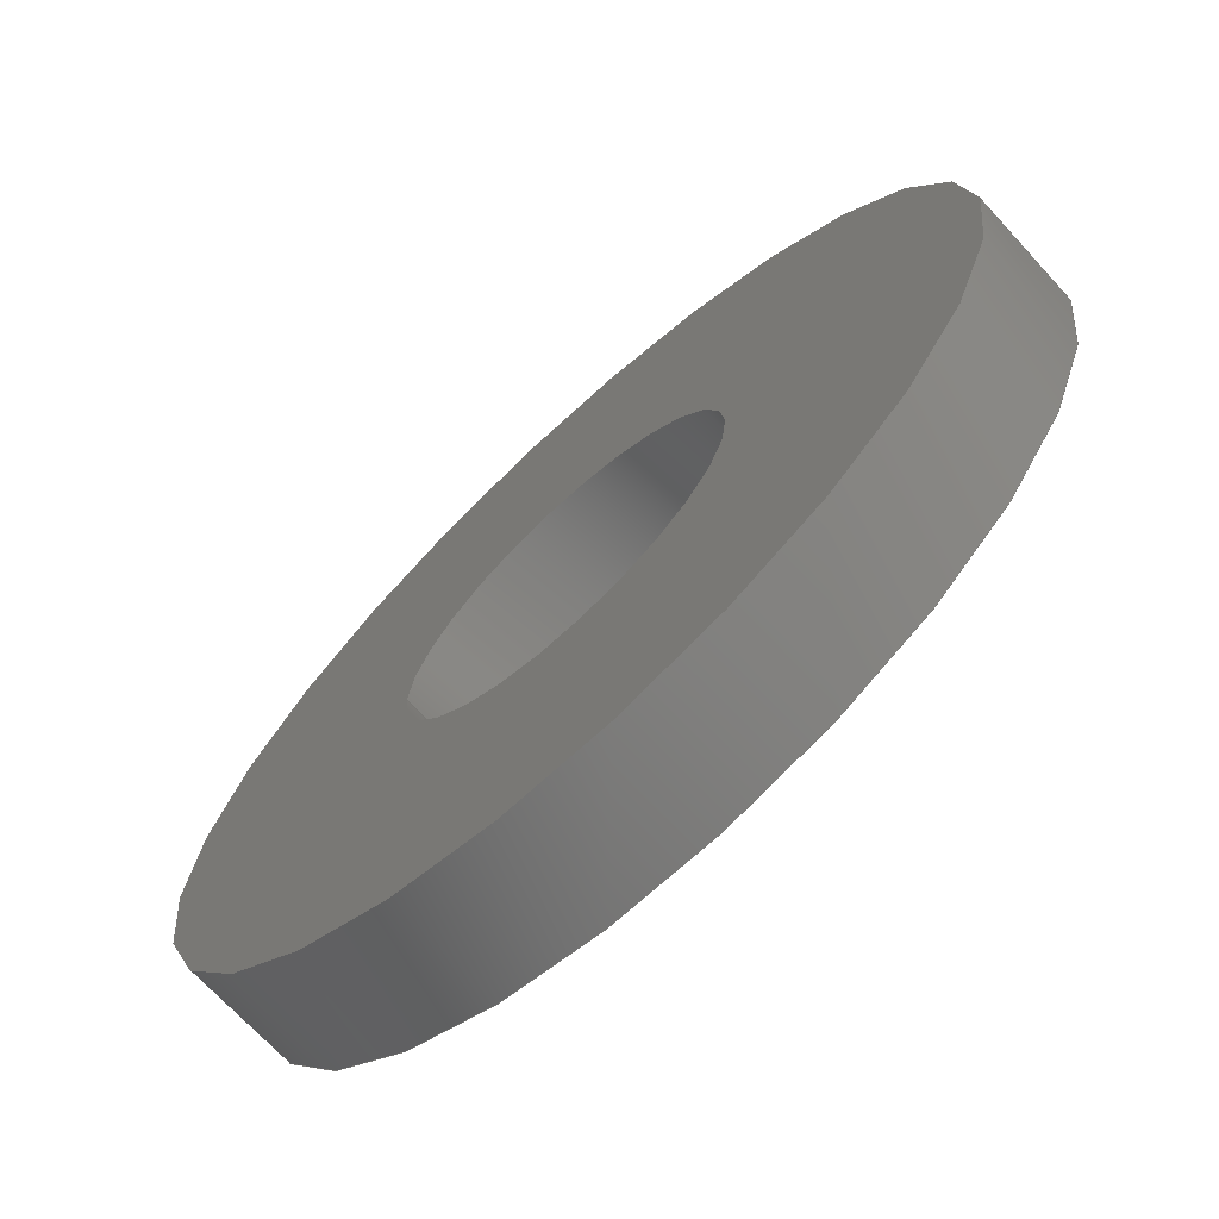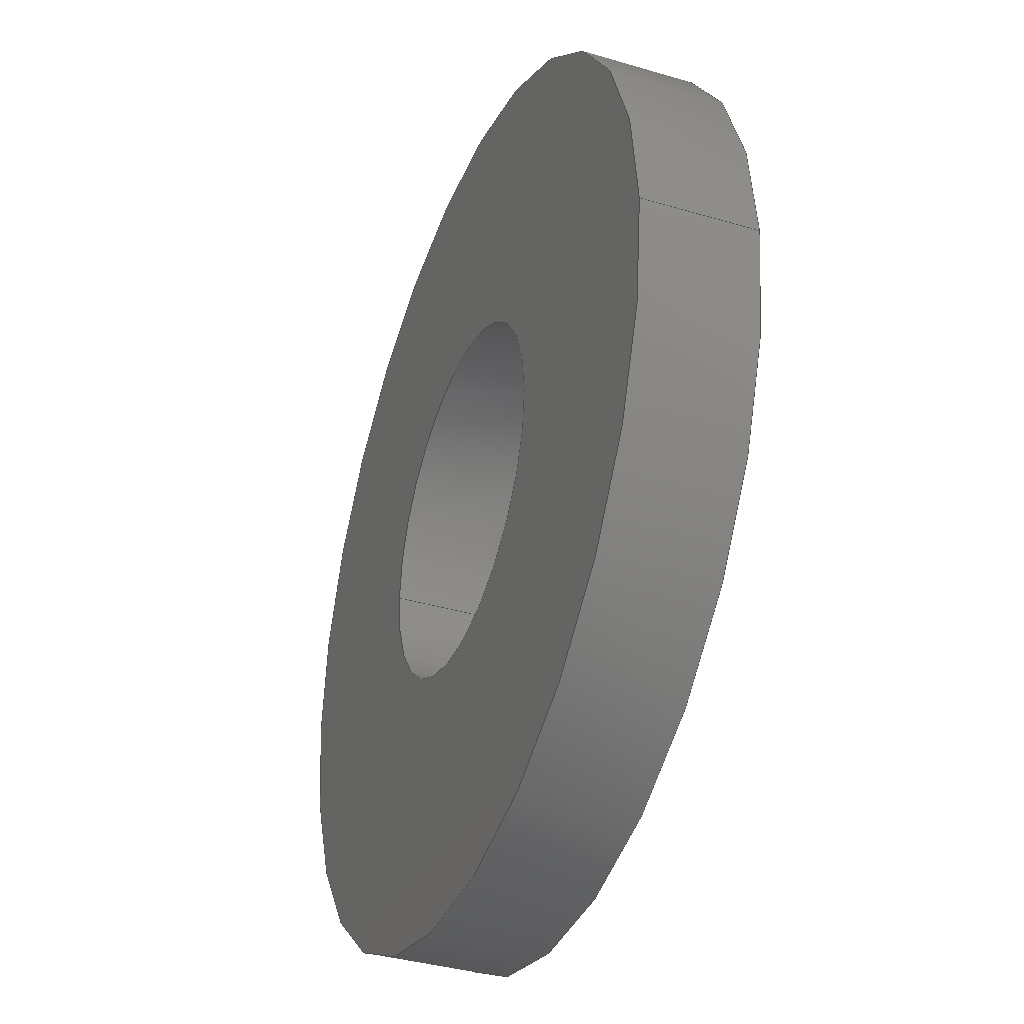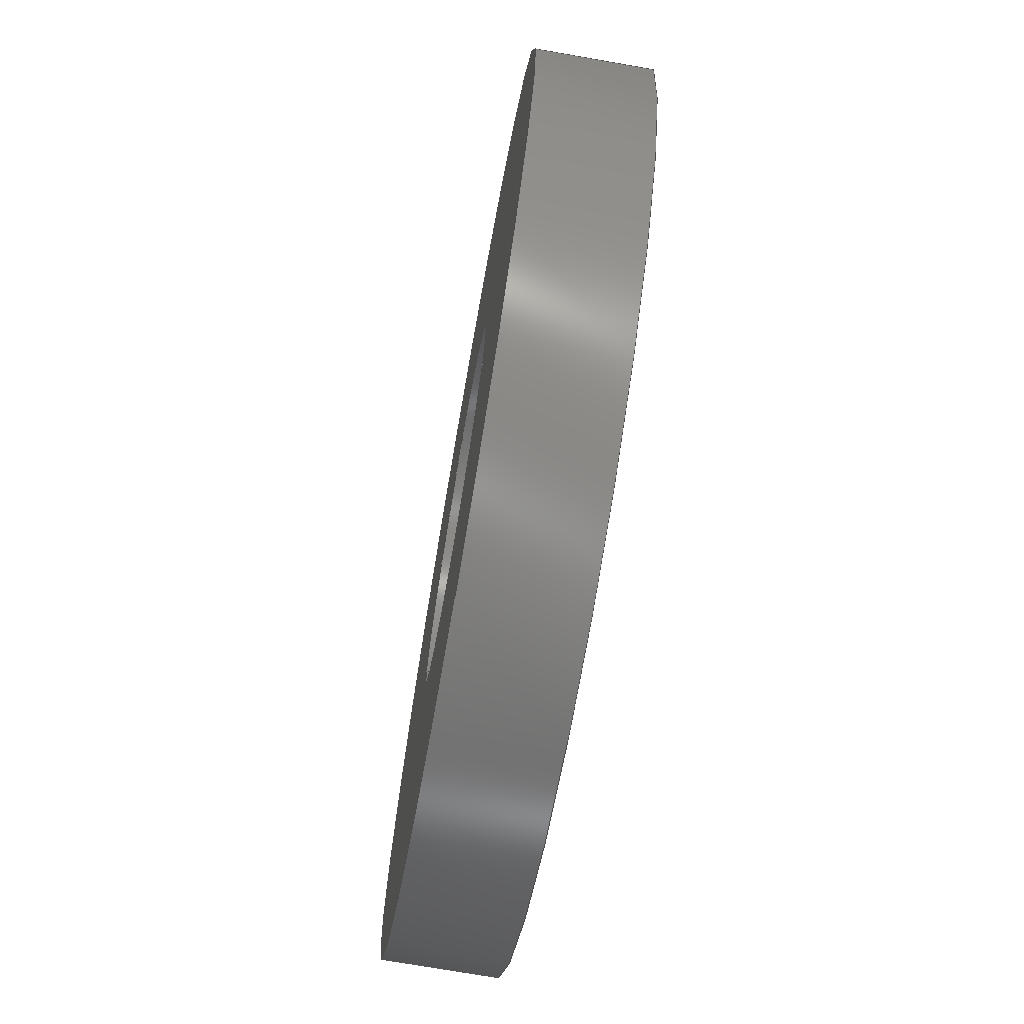
<metadata>
{"format":"step","ext":"step","renderer":"f3d","projection":"perspective","resolution":1024,"background":"white","views":[{"elev":-70.5,"azim":42.6,"up":"+Y"},{"elev":-37.2,"azim":-110.9,"up":"+Y"},{"elev":-73.3,"azim":-99.9,"up":"+Y"}]}
</metadata>
<code>
ISO-10303-21;
DATA;
#1 = DIRECTION ( 'NONE',  ( 1, 0, 0 ) ) ;
#2 = ADVANCED_FACE ( 'NONE', ( #237, #97 ), #135, .F. ) ;
#3 = DIRECTION ( 'NONE',  ( 1, 0, 0 ) ) ;
#4 = ORIENTED_EDGE ( 'NONE', *, *, #47, .T. ) ;
#5 = EDGE_LOOP ( 'NONE', ( #185, #4, #144, #149 ) ) ;
#6 = EDGE_CURVE ( 'NONE', #52, #199, #156, .T. ) ;
#7 = ORIENTED_EDGE ( 'NONE', *, *, #218, .F. ) ;
#8 = DATE_AND_TIME ( #21, #103 ) ;
#9 = LOCAL_TIME ( 10, 24, 2, #64 ) ;
#10 = ORIENTED_EDGE ( 'NONE', *, *, #139, .F. ) ;
#11 = CARTESIAN_POINT ( 'NONE',  ( -4, 0, 0 ) ) ;
#12 = CC_DESIGN_DATE_AND_TIME_ASSIGNMENT ( #35, #124, ( #220 ) ) ;
#13 = ADVANCED_FACE ( 'NONE', ( #160 ), #24, .T. ) ;
#14 = DIRECTION ( 'NONE',  ( 0, 0, 1 ) ) ;
#15 = CALENDAR_DATE ( 2019, 5, 12 ) ;
#16 =( GEOMETRIC_REPRESENTATION_CONTEXT ( 3 ) GLOBAL_UNCERTAINTY_ASSIGNED_CONTEXT ( ( #70 ) ) GLOBAL_UNIT_ASSIGNED_CONTEXT ( ( #69, #95, #50 ) ) REPRESENTATION_CONTEXT ( 'NONE', 'WORKASPACE' ) );
#17 = EDGE_CURVE ( 'NONE', #126, #80, #96, .T. ) ;
#18 = LINE ( 'NONE', #138, #243 ) ;
#19 = AXIS2_PLACEMENT_3D ( 'NONE', #127, #14, #142 ) ;
#20 = FACE_BOUND ( 'NONE', #106, .T. ) ;
#21 = CALENDAR_DATE ( 2019, 5, 12 ) ;
#22 = CC_DESIGN_PERSON_AND_ORGANIZATION_ASSIGNMENT ( #92, #227, ( #220 ) ) ;
#23 = CIRCLE ( 'NONE', #188, 1.6 ) ;
#24 = CYLINDRICAL_SURFACE ( 'NONE', #222, 4 ) ;
#25 = ORIENTED_EDGE ( 'NONE', *, *, #87, .T. ) ;
#26 = DIRECTION ( 'NONE',  ( 0, 0, 1 ) ) ;
#27 = APPROVAL_DATE_TIME ( #8, #196 ) ;
#28 = EDGE_CURVE ( 'NONE', #76, #137, #18, .T. ) ;
#29 = FACE_OUTER_BOUND ( 'NONE', #129, .T. ) ;
#30 = CARTESIAN_POINT ( 'NONE',  ( 0, 0, 0 ) ) ;
#31 = ADVANCED_FACE ( 'NONE', ( #246 ), #130, .F. ) ;
#32 = CARTESIAN_POINT ( 'NONE',  ( 1.6, 1.959e-16, 0 ) ) ;
#33 = CC_DESIGN_PERSON_AND_ORGANIZATION_ASSIGNMENT ( #217, #117, ( #179 ) ) ;
#34 = ORGANIZATION ( 'UNSPECIFIED', 'UNSPECIFIED', '' ) ;
#35 = DATE_AND_TIME ( #61, #148 ) ;
#36 = PERSON_AND_ORGANIZATION ( #223, #34 ) ;
#37 = PRODUCT_RELATED_PRODUCT_CATEGORY ( 'detail', '', ( #200 ) ) ;
#38 = EDGE_LOOP ( 'NONE', ( #122, #58 ) ) ;
#39 = CIRCLE ( 'NONE', #174, 1.6 ) ;
#40 = ORIENTED_EDGE ( 'NONE', *, *, #17, .T. ) ;
#41 = DESIGN_CONTEXT ( 'detailed design', #74, 'design' ) ;
#42 = ORIENTED_EDGE ( 'NONE', *, *, #28, .F. ) ;
#43 = CARTESIAN_POINT ( 'NONE',  ( 0, 0, 1 ) ) ;
#44 = DIRECTION ( 'NONE',  ( -1, 0, 0 ) ) ;
#45 = CARTESIAN_POINT ( 'NONE',  ( 0, 0, 0 ) ) ;
#46 = CC_DESIGN_PERSON_AND_ORGANIZATION_ASSIGNMENT ( #172, #114, ( #200 ) ) ;
#47 = EDGE_CURVE ( 'NONE', #126, #206, #68, .T. ) ;
#48 = CARTESIAN_POINT ( 'NONE',  ( 0, 0, 0 ) ) ;
#49 = CIRCLE ( 'NONE', #19, 4 ) ;
#50 =( NAMED_UNIT ( * ) SI_UNIT ( $, .STERADIAN. ) SOLID_ANGLE_UNIT ( ) );
#51 = AXIS2_PLACEMENT_3D ( 'NONE', #189, #107, #141 ) ;
#52 = VERTEX_POINT ( 'NONE', #120 ) ;
#53 = LOCAL_TIME ( 10, 24, 2, #197 ) ;
#54 = DATE_TIME_ROLE ( 'creation_date' ) ;
#55 = CIRCLE ( 'NONE', #102, 4 ) ;
#56 = APPROVAL_ROLE ( '' ) ;
#57 = DIRECTION ( 'NONE',  ( 1, 0, 0 ) ) ;
#58 = ORIENTED_EDGE ( 'NONE', *, *, #166, .T. ) ;
#59 = DIRECTION ( 'NONE',  ( 0, 0, 1 ) ) ;
#60 = DIRECTION ( 'NONE',  ( -0, -0, -1 ) ) ;
#61 = CALENDAR_DATE ( 2019, 5, 12 ) ;
#62 = DIRECTION ( 'NONE',  ( -1, 0, 0 ) ) ;
#63 = CARTESIAN_POINT ( 'NONE',  ( 0, 0, 1 ) ) ;
#64 = COORDINATED_UNIVERSAL_TIME_OFFSET ( 6, 0, .BEHIND. ) ;
#65 = CARTESIAN_POINT ( 'NONE',  ( 0, 0, 1 ) ) ;
#66 = APPLICATION_PROTOCOL_DEFINITION ( 'international standard', 'config_control_design', 1994, #161 ) ;
#67 = EDGE_LOOP ( 'NONE', ( #167, #145 ) ) ;
#68 = LINE ( 'NONE', #78, #81 ) ;
#69 =( LENGTH_UNIT ( ) NAMED_UNIT ( * ) SI_UNIT ( .MILLI., .METRE. ) );
#70 = UNCERTAINTY_MEASURE_WITH_UNIT (LENGTH_MEASURE( 1e-05 ), #69, 'distance_accuracy_value', 'NONE');
#71 = MECHANICAL_CONTEXT ( 'NONE', #161, 'mechanical' ) ;
#72 = CC_DESIGN_PERSON_AND_ORGANIZATION_ASSIGNMENT ( #198, #131, ( #158 ) ) ;
#73 = APPROVAL_DATE_TIME ( #240, #110 ) ;
#74 = APPLICATION_CONTEXT ( 'configuration controlled 3d designs of mechanical parts and assemblies' ) ;
#75 = APPROVAL ( #207, 'UNSPECIFIED' ) ;
#76 = VERTEX_POINT ( 'NONE', #150 ) ;
#77 = AXIS2_PLACEMENT_3D ( 'NONE', #48, #234, #3 ) ;
#78 = CARTESIAN_POINT ( 'NONE',  ( 1.6, 1.959e-16, 1 ) ) ;
#79 = CARTESIAN_POINT ( 'NONE',  ( 0, 0, 1 ) ) ;
#80 = VERTEX_POINT ( 'NONE', #82 ) ;
#81 = VECTOR ( 'NONE', #60, 1000 ) ;
#82 = CARTESIAN_POINT ( 'NONE',  ( -1.6, 0, 1 ) ) ;
#83 = COORDINATED_UNIVERSAL_TIME_OFFSET ( 6, 0, .BEHIND. ) ;
#84 = ADVANCED_FACE ( 'NONE', ( #190, #20 ), #203, .T. ) ;
#85 = CLOSED_SHELL ( 'NONE', ( #31, #13, #84, #2, #109, #249 ) ) ;
#86 = DIRECTION ( 'NONE',  ( 0, 0, 1 ) ) ;
#87 = EDGE_CURVE ( 'NONE', #199, #137, #125, .T. ) ;
#88 = DIRECTION ( 'NONE',  ( 0, 0, 1 ) ) ;
#89 = COORDINATED_UNIVERSAL_TIME_OFFSET ( 6, 0, .BEHIND. ) ;
#90 = SECURITY_CLASSIFICATION_LEVEL ( 'unclassified' ) ;
#91 = CARTESIAN_POINT ( 'NONE',  ( 0, 0, 0 ) ) ;
#92 = PERSON_AND_ORGANIZATION ( #223, #34 ) ;
#93 = EDGE_CURVE ( 'NONE', #206, #151, #23, .T. ) ;
#94 = CC_DESIGN_SECURITY_CLASSIFICATION ( #220, ( #179 ) ) ;
#95 =( NAMED_UNIT ( * ) PLANE_ANGLE_UNIT ( ) SI_UNIT ( $, .RADIAN. ) );
#96 = CIRCLE ( 'NONE', #192, 1.6 ) ;
#97 = FACE_BOUND ( 'NONE', #67, .T. ) ;
#98 = ADVANCED_BREP_SHAPE_REPRESENTATION ( '95610A330', ( #191, #77 ), #16 ) ;
#99 = PERSON_AND_ORGANIZATION ( #223, #34 ) ;
#100 = AXIS2_PLACEMENT_3D ( 'NONE', #136, #104, #152 ) ;
#101 = CALENDAR_DATE ( 2019, 5, 12 ) ;
#102 = AXIS2_PLACEMENT_3D ( 'NONE', #63, #231, #143 ) ;
#103 = LOCAL_TIME ( 10, 24, 2, #89 ) ;
#104 = DIRECTION ( 'NONE',  ( 0, 0, 1 ) ) ;
#105 = CYLINDRICAL_SURFACE ( 'NONE', #178, 4 ) ;
#106 = EDGE_LOOP ( 'NONE', ( #176, #147 ) ) ;
#107 = DIRECTION ( 'NONE',  ( 0, 0, 1 ) ) ;
#108 = CARTESIAN_POINT ( 'NONE',  ( 4, 4.899e-16, 0 ) ) ;
#109 = ADVANCED_FACE ( 'NONE', ( #29 ), #105, .T. ) ;
#110 = APPROVAL ( #168, 'UNSPECIFIED' ) ;
#111 = EDGE_LOOP ( 'NONE', ( #235, #248, #193, #216 ) ) ;
#112 = PERSON_AND_ORGANIZATION ( #223, #34 ) ;
#113 = CC_DESIGN_APPROVAL ( #75, ( #220 ) ) ;
#114 = PERSON_AND_ORGANIZATION_ROLE ( 'design_owner' ) ;
#115 = LINE ( 'NONE', #123, #213 ) ;
#116 = ORIENTED_EDGE ( 'NONE', *, *, #87, .F. ) ;
#117 = PERSON_AND_ORGANIZATION_ROLE ( 'creator' ) ;
#118 = CC_DESIGN_APPROVAL ( #110, ( #158 ) ) ;
#119 = EDGE_LOOP ( 'NONE', ( #116, #7 ) ) ;
#120 = CARTESIAN_POINT ( 'NONE',  ( -4, 0, 1 ) ) ;
#121 = CARTESIAN_POINT ( 'NONE',  ( -4, 0, 1 ) ) ;
#122 = ORIENTED_EDGE ( 'NONE', *, *, #139, .T. ) ;
#123 = CARTESIAN_POINT ( 'NONE',  ( -1.6, 0, 1 ) ) ;
#124 = DATE_TIME_ROLE ( 'classification_date' ) ;
#125 = CIRCLE ( 'NONE', #169, 4 ) ;
#126 = VERTEX_POINT ( 'NONE', #180 ) ;
#127 = CARTESIAN_POINT ( 'NONE',  ( 0, 0, 1 ) ) ;
#128 = CARTESIAN_POINT ( 'NONE',  ( -1.6, 0, 0 ) ) ;
#129 = EDGE_LOOP ( 'NONE', ( #42, #10, #210, #25 ) ) ;
#130 = CYLINDRICAL_SURFACE ( 'NONE', #133, 1.6 ) ;
#131 = PERSON_AND_ORGANIZATION_ROLE ( 'creator' ) ;
#132 = APPROVAL_PERSON_ORGANIZATION ( #99, #196, #56 ) ;
#133 = AXIS2_PLACEMENT_3D ( 'NONE', #43, #201, #62 ) ;
#134 = VECTOR ( 'NONE', #204, 1000 ) ;
#135 = PLANE ( 'NONE',  #100 ) ;
#136 = CARTESIAN_POINT ( 'NONE',  ( 0, 0, 0 ) ) ;
#137 = VERTEX_POINT ( 'NONE', #108 ) ;
#138 = CARTESIAN_POINT ( 'NONE',  ( 4, 4.899e-16, 1 ) ) ;
#139 = EDGE_CURVE ( 'NONE', #52, #76, #55, .T. ) ;
#140 = PERSON_AND_ORGANIZATION_ROLE ( 'design_supplier' ) ;
#141 = DIRECTION ( 'NONE',  ( 1, 0, 0 ) ) ;
#142 = DIRECTION ( 'NONE',  ( 1, 0, 0 ) ) ;
#143 = DIRECTION ( 'NONE',  ( 1, 0, 0 ) ) ;
#144 = ORIENTED_EDGE ( 'NONE', *, *, #182, .F. ) ;
#145 = ORIENTED_EDGE ( 'NONE', *, *, #93, .T. ) ;
#146 = AXIS2_PLACEMENT_3D ( 'NONE', #155, #59, #242 ) ;
#147 = ORIENTED_EDGE ( 'NONE', *, *, #17, .F. ) ;
#148 = LOCAL_TIME ( 10, 24, 2, #83 ) ;
#149 = ORIENTED_EDGE ( 'NONE', *, *, #187, .F. ) ;
#150 = CARTESIAN_POINT ( 'NONE',  ( 4, 4.899e-16, 1 ) ) ;
#151 = VERTEX_POINT ( 'NONE', #128 ) ;
#152 = DIRECTION ( 'NONE',  ( 1, 0, -0 ) ) ;
#153 = DIRECTION ( 'NONE',  ( -1, 0, 0 ) ) ;
#154 = APPROVAL_PERSON_ORGANIZATION ( #225, #75, #247 ) ;
#155 = CARTESIAN_POINT ( 'NONE',  ( 0, 0, 1 ) ) ;
#156 = LINE ( 'NONE', #121, #134 ) ;
#157 = DIRECTION ( 'NONE',  ( 1, 0, 0 ) ) ;
#158 = PRODUCT_DEFINITION ( 'UNKNOWN', '', #179, #41 ) ;
#159 = CARTESIAN_POINT ( 'NONE',  ( 0, 0, 1 ) ) ;
#160 = FACE_OUTER_BOUND ( 'NONE', #111, .T. ) ;
#161 = APPLICATION_CONTEXT ( 'configuration controlled 3d designs of mechanical parts and assemblies' ) ;
#162 = CC_DESIGN_DATE_AND_TIME_ASSIGNMENT ( #205, #54, ( #158 ) ) ;
#163 = CIRCLE ( 'NONE', #194, 4 ) ;
#164 = DIRECTION ( 'NONE',  ( 1, 0, 0 ) ) ;
#165 = CALENDAR_DATE ( 2019, 5, 12 ) ;
#166 = EDGE_CURVE ( 'NONE', #76, #52, #49, .T. ) ;
#167 = ORIENTED_EDGE ( 'NONE', *, *, #182, .T. ) ;
#168 = APPROVAL_STATUS ( 'not_yet_approved' ) ;
#169 = AXIS2_PLACEMENT_3D ( 'NONE', #45, #88, #1 ) ;
#170 = APPROVAL_DATE_TIME ( #238, #75 ) ;
#171 = APPLICATION_PROTOCOL_DEFINITION ( 'international standard', 'config_control_design', 1994, #74 ) ;
#172 = PERSON_AND_ORGANIZATION ( #223, #34 ) ;
#173 = APPROVAL_STATUS ( 'not_yet_approved' ) ;
#174 = AXIS2_PLACEMENT_3D ( 'NONE', #65, #209, #157 ) ;
#175 = FACE_OUTER_BOUND ( 'NONE', #202, .T. ) ;
#176 = ORIENTED_EDGE ( 'NONE', *, *, #214, .F. ) ;
#177 = DIRECTION ( 'NONE',  ( -0, -0, -1 ) ) ;
#178 = AXIS2_PLACEMENT_3D ( 'NONE', #159, #186, #44 ) ;
#179 = PRODUCT_DEFINITION_FORMATION_WITH_SPECIFIED_SOURCE ( 'ANY', '', #200, .NOT_KNOWN. ) ;
#180 = CARTESIAN_POINT ( 'NONE',  ( 1.6, 1.959e-16, 1 ) ) ;
#181 = SHAPE_DEFINITION_REPRESENTATION ( #239, #98 ) ;
#182 = EDGE_CURVE ( 'NONE', #151, #206, #226, .T. ) ;
#183 = DIRECTION ( 'NONE',  ( -0, -0, -1 ) ) ;
#184 = LOCAL_TIME ( 10, 24, 2, #221 ) ;
#185 = ORIENTED_EDGE ( 'NONE', *, *, #214, .T. ) ;
#186 = DIRECTION ( 'NONE',  ( -0, -0, -1 ) ) ;
#187 = EDGE_CURVE ( 'NONE', #80, #151, #115, .T. ) ;
#188 = AXIS2_PLACEMENT_3D ( 'NONE', #30, #86, #208 ) ;
#189 = CARTESIAN_POINT ( 'NONE',  ( 0, 0, 0 ) ) ;
#190 = FACE_OUTER_BOUND ( 'NONE', #38, .T. ) ;
#191 = MANIFOLD_SOLID_BREP ( 'Boss-Extrude1', #85 ) ;
#192 = AXIS2_PLACEMENT_3D ( 'NONE', #224, #26, #57 ) ;
#193 = ORIENTED_EDGE ( 'NONE', *, *, #218, .T. ) ;
#194 = AXIS2_PLACEMENT_3D ( 'NONE', #91, #211, #164 ) ;
#195 = APPROVAL_ROLE ( '' ) ;
#196 = APPROVAL ( #173, 'UNSPECIFIED' ) ;
#197 = COORDINATED_UNIVERSAL_TIME_OFFSET ( 6, 0, .BEHIND. ) ;
#198 = PERSON_AND_ORGANIZATION ( #223, #34 ) ;
#199 = VERTEX_POINT ( 'NONE', #11 ) ;
#200 = PRODUCT ( '95610A330', '95610A330', '', ( #71 ) ) ;
#201 = DIRECTION ( 'NONE',  ( -0, -0, -1 ) ) ;
#202 = EDGE_LOOP ( 'NONE', ( #230, #40, #241, #233 ) ) ;
#203 = PLANE ( 'NONE',  #146 ) ;
#204 = DIRECTION ( 'NONE',  ( -0, -0, -1 ) ) ;
#205 = DATE_AND_TIME ( #15, #184 ) ;
#206 = VERTEX_POINT ( 'NONE', #32 ) ;
#207 = APPROVAL_STATUS ( 'not_yet_approved' ) ;
#208 = DIRECTION ( 'NONE',  ( 1, 0, 0 ) ) ;
#209 = DIRECTION ( 'NONE',  ( 0, 0, 1 ) ) ;
#210 = ORIENTED_EDGE ( 'NONE', *, *, #6, .T. ) ;
#211 = DIRECTION ( 'NONE',  ( 0, 0, 1 ) ) ;
#212 = CC_DESIGN_APPROVAL ( #196, ( #179 ) ) ;
#213 = VECTOR ( 'NONE', #245, 1000 ) ;
#214 = EDGE_CURVE ( 'NONE', #80, #126, #39, .T. ) ;
#215 = AXIS2_PLACEMENT_3D ( 'NONE', #229, #183, #232 ) ;
#216 = ORIENTED_EDGE ( 'NONE', *, *, #6, .F. ) ;
#217 = PERSON_AND_ORGANIZATION ( #223, #34 ) ;
#218 = EDGE_CURVE ( 'NONE', #137, #199, #163, .T. ) ;
#219 = APPROVAL_PERSON_ORGANIZATION ( #36, #110, #195 ) ;
#220 = SECURITY_CLASSIFICATION ( '', '', #90 ) ;
#221 = COORDINATED_UNIVERSAL_TIME_OFFSET ( 6, 0, .BEHIND. ) ;
#222 = AXIS2_PLACEMENT_3D ( 'NONE', #79, #177, #153 ) ;
#223 = PERSON ( 'UNSPECIFIED', 'UNSPECIFIED', 'UNSPECIFIED', ('UNSPECIFIED'), ('UNSPECIFIED'), ('UNSPECIFIED') ) ;
#224 = CARTESIAN_POINT ( 'NONE',  ( 0, 0, 1 ) ) ;
#225 = PERSON_AND_ORGANIZATION ( #223, #34 ) ;
#226 = CIRCLE ( 'NONE', #51, 1.6 ) ;
#227 = PERSON_AND_ORGANIZATION_ROLE ( 'classification_officer' ) ;
#228 = CYLINDRICAL_SURFACE ( 'NONE', #215, 1.6 ) ;
#229 = CARTESIAN_POINT ( 'NONE',  ( 0, 0, 1 ) ) ;
#230 = ORIENTED_EDGE ( 'NONE', *, *, #47, .F. ) ;
#231 = DIRECTION ( 'NONE',  ( 0, 0, 1 ) ) ;
#232 = DIRECTION ( 'NONE',  ( -1, 0, 0 ) ) ;
#233 = ORIENTED_EDGE ( 'NONE', *, *, #93, .F. ) ;
#234 = DIRECTION ( 'NONE',  ( 0, 0, 1 ) ) ;
#235 = ORIENTED_EDGE ( 'NONE', *, *, #166, .F. ) ;
#236 = CC_DESIGN_PERSON_AND_ORGANIZATION_ASSIGNMENT ( #112, #140, ( #179 ) ) ;
#237 = FACE_OUTER_BOUND ( 'NONE', #119, .T. ) ;
#238 = DATE_AND_TIME ( #101, #53 ) ;
#239 = PRODUCT_DEFINITION_SHAPE ( 'NONE', 'NONE',  #158 ) ;
#240 = DATE_AND_TIME ( #165, #9 ) ;
#241 = ORIENTED_EDGE ( 'NONE', *, *, #187, .T. ) ;
#242 = DIRECTION ( 'NONE',  ( 1, 0, -0 ) ) ;
#243 = VECTOR ( 'NONE', #244, 1000 ) ;
#244 = DIRECTION ( 'NONE',  ( -0, -0, -1 ) ) ;
#245 = DIRECTION ( 'NONE',  ( -0, -0, -1 ) ) ;
#246 = FACE_OUTER_BOUND ( 'NONE', #5, .T. ) ;
#247 = APPROVAL_ROLE ( '' ) ;
#248 = ORIENTED_EDGE ( 'NONE', *, *, #28, .T. ) ;
#249 = ADVANCED_FACE ( 'NONE', ( #175 ), #228, .F. ) ;
ENDSEC;
END-ISO-10303-21;

</code>
